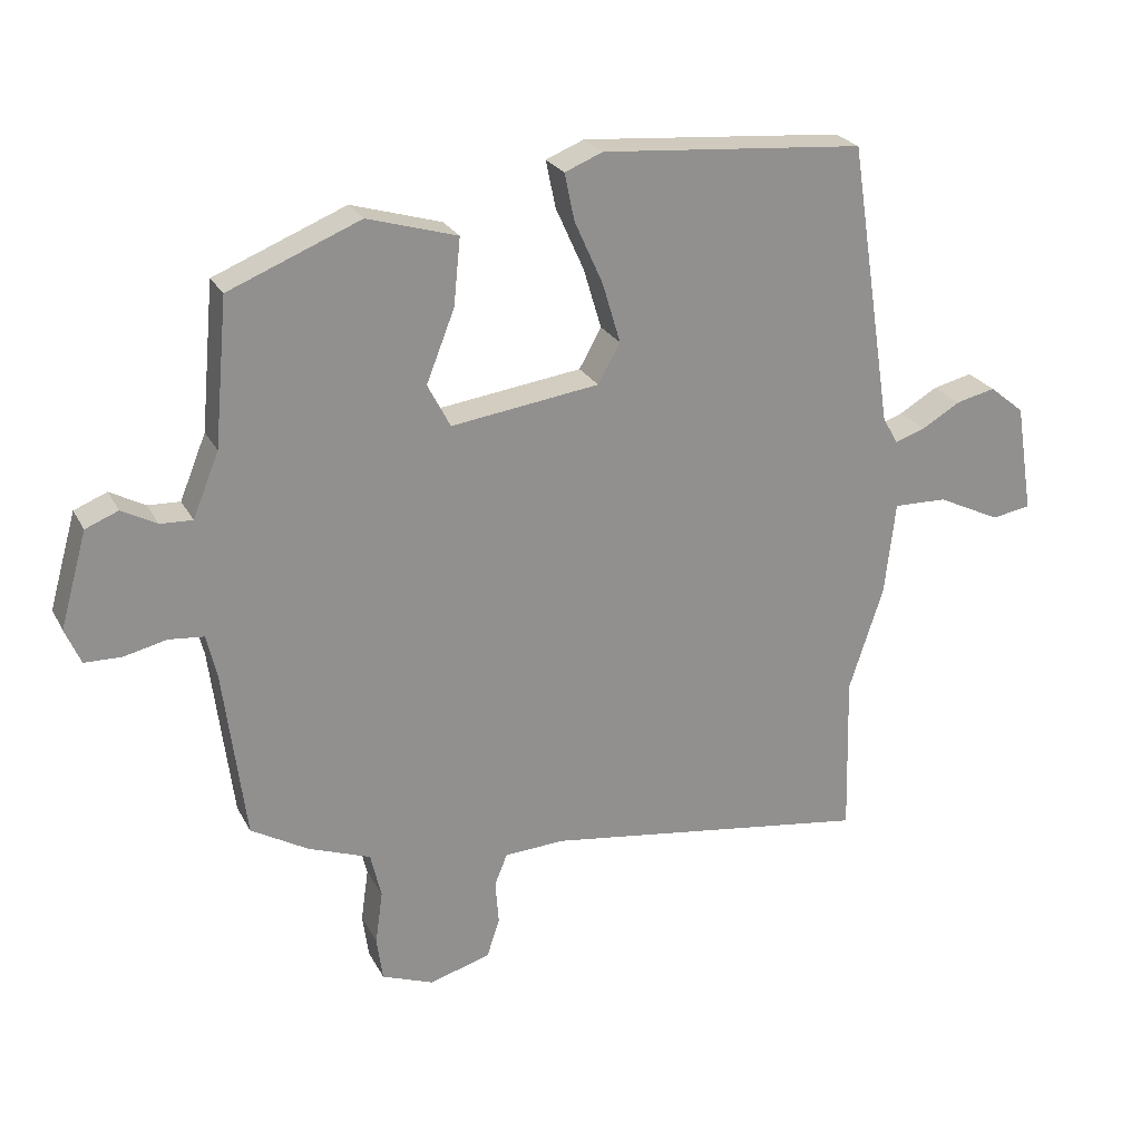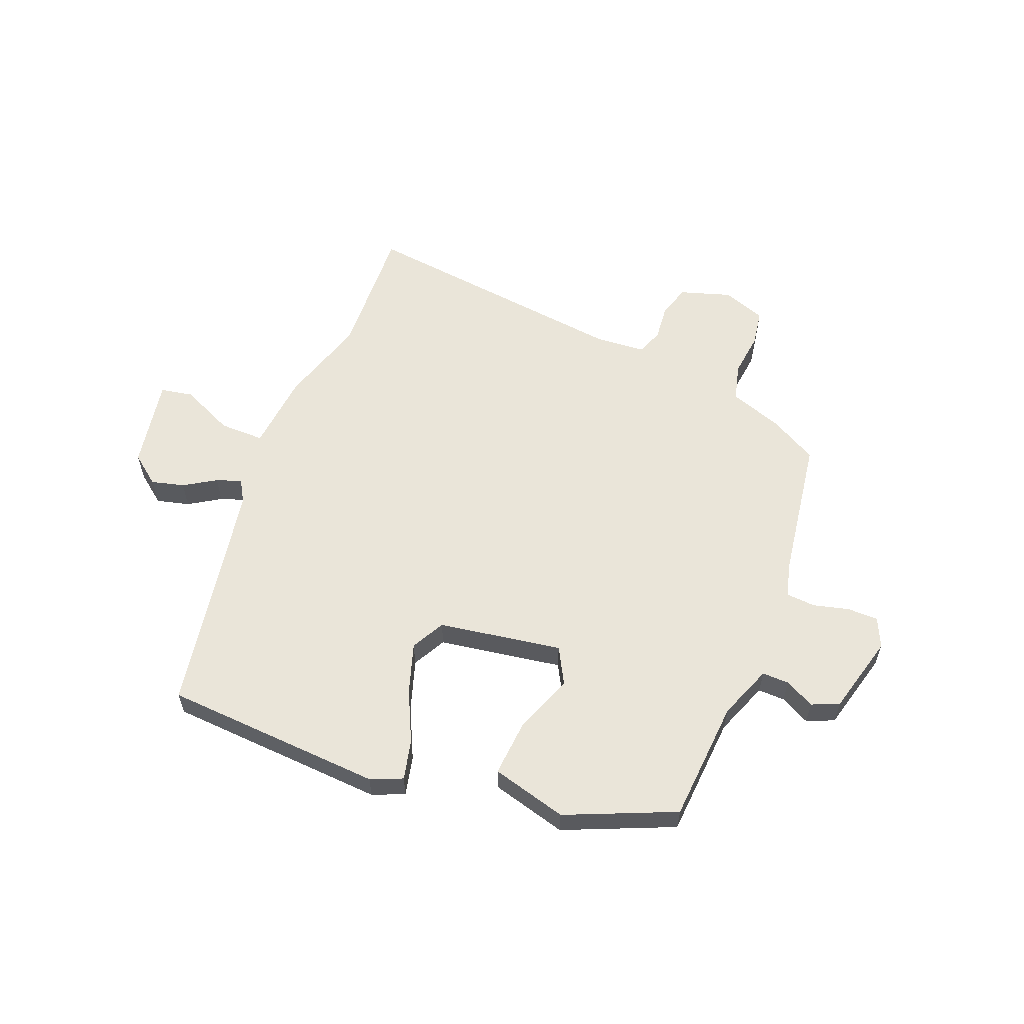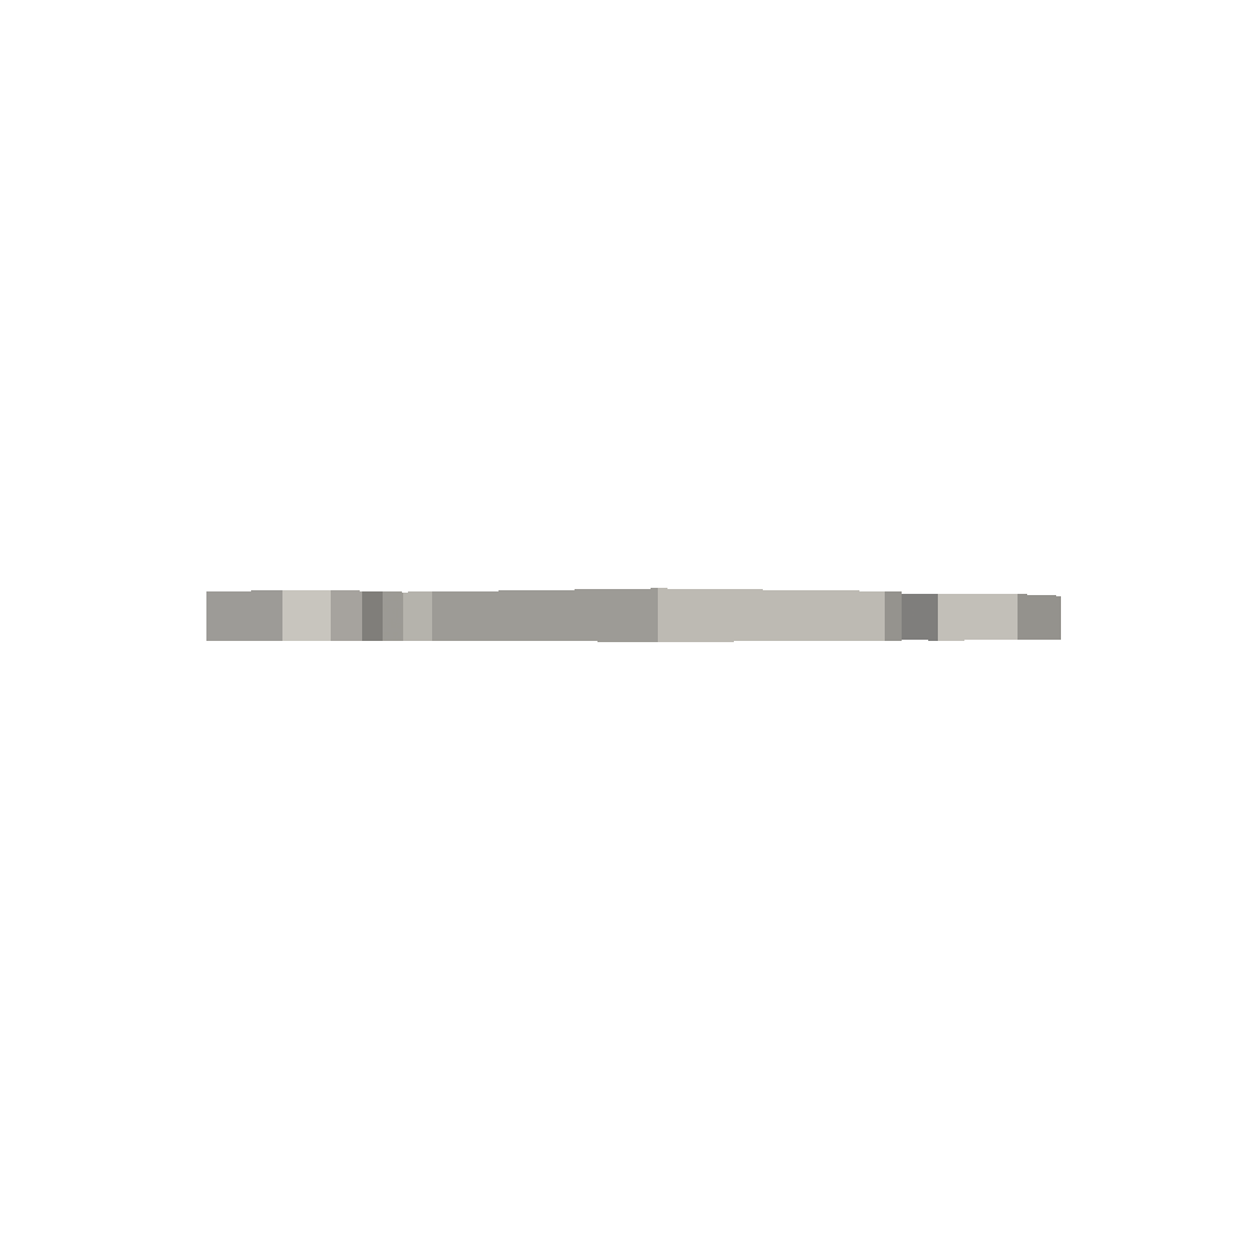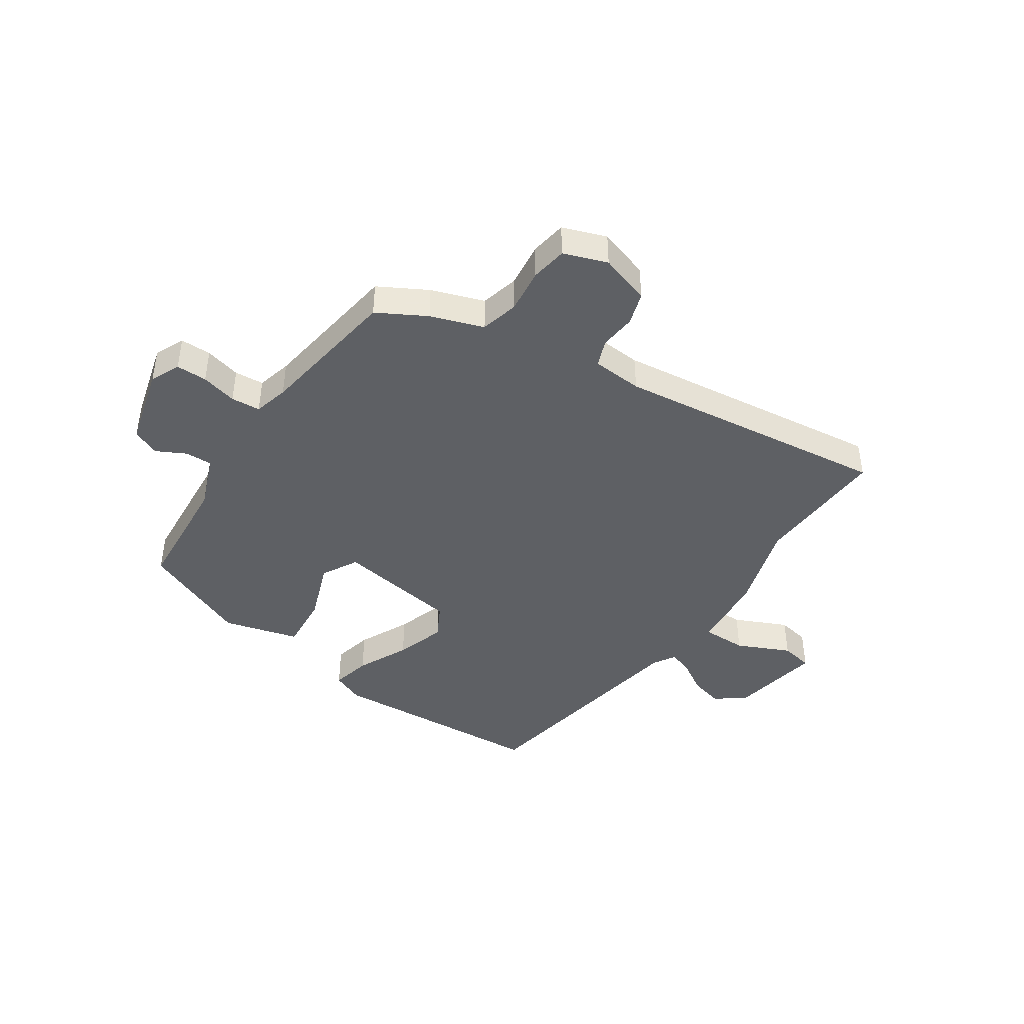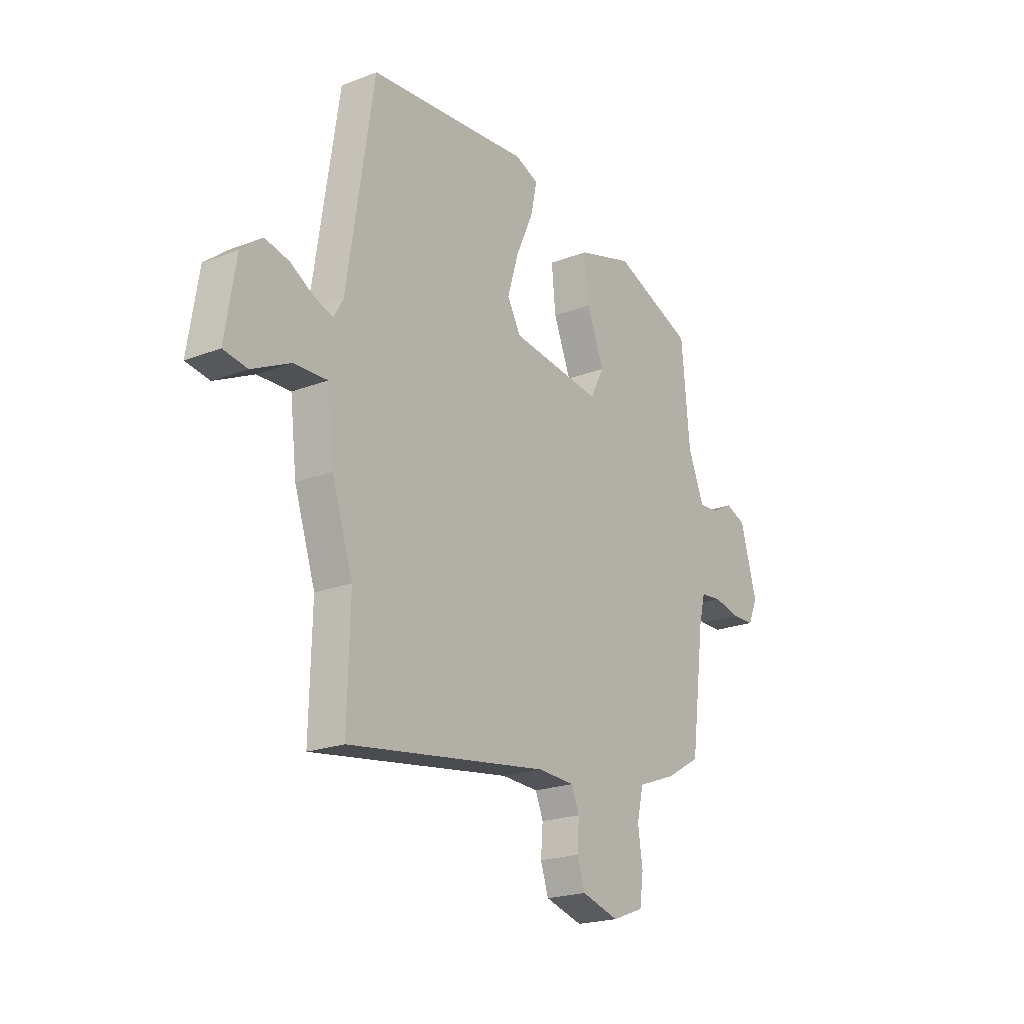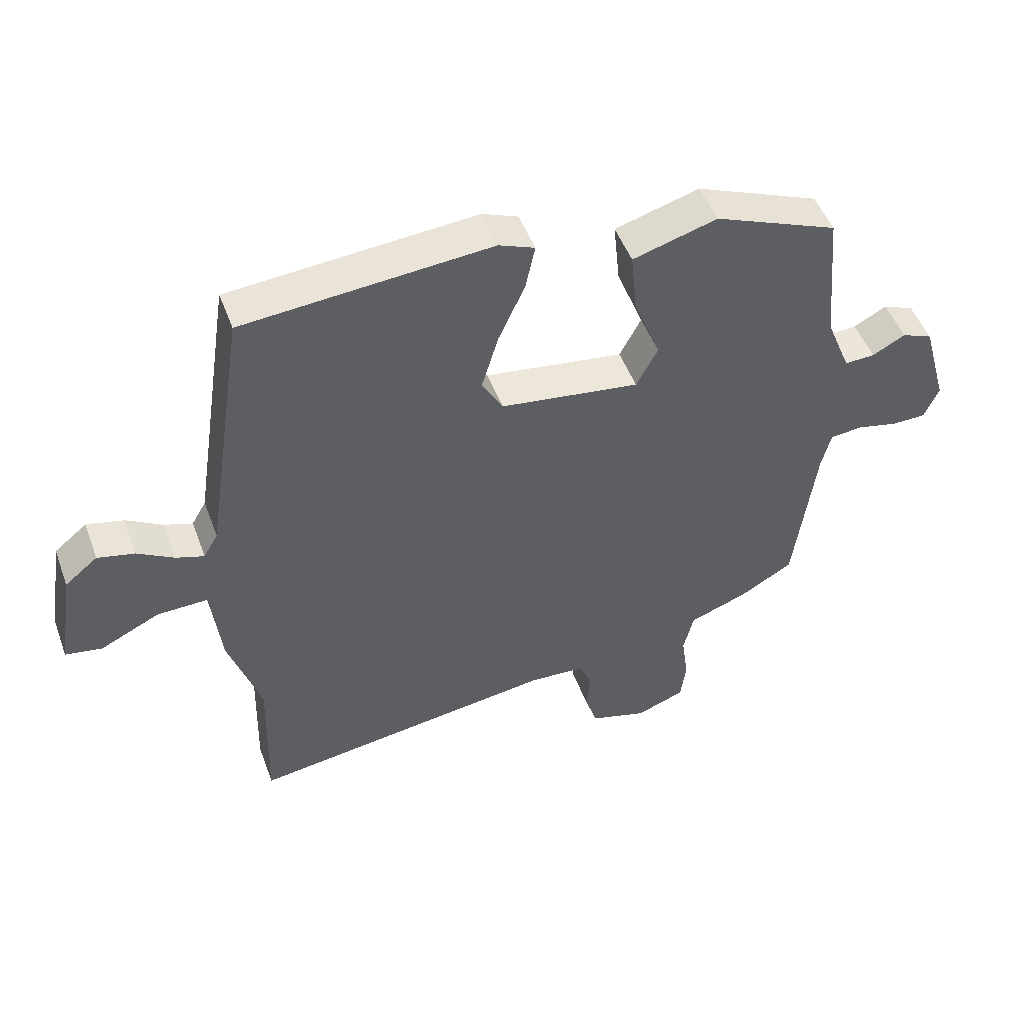
<metadata>
{"format":"obj","ext":"obj","renderer":"f3d","projection":"perspective","resolution":1024,"background":"white","views":[{"elev":24.2,"azim":158.1,"up":"+Z"},{"elev":58.5,"azim":20.6,"up":"+Y"},{"elev":-0.3,"azim":-39.3,"up":"+Y"},{"elev":-43.0,"azim":145.1,"up":"+Y"},{"elev":-20.9,"azim":-55.2,"up":"+Z"},{"elev":49.5,"azim":-20.0,"up":"+Z"}]}
</metadata>
<code>
v 0.462 0.07 0.396
v 0.482 0.07 0.178
v 0.521 0.07 0.082
v 0.569 0.07 0.084
v 0.621 0.07 0.112
v 0.67 0.07 0.092
v 0.71 0.07 -0.05
v 0.687 0.07 -0.103
v 0.632 0.07 -0.104
v 0.568 0.07 -0.089
v 0.516 0.07 -0.094
v 0.501 0.07 -0.156
v 0.468 0.07 -0.412
v 0.383 0.07 -0.461
v 0.29 0.07 -0.495
v 0.274 0.07 -0.563
v 0.285 0.07 -0.642
v 0.276 0.07 -0.707
v 0.199 0.07 -0.736
v 0.108 0.07 -0.709
v 0.089 0.07 -0.651
v 0.094 0.07 -0.586
v 0.075 0.07 -0.539
v -0.015 0.07 -0.534
v -0.503 0.07 -0.602
v -0.497 0.07 -0.362
v -0.548 0.07 -0.206
v -0.564 0.07 -0.067
v -0.644 0.07 -0.069
v -0.738 0.07 -0.114
v -0.796 0.07 -0.104
v -0.77 0.07 0.059
v -0.718 0.07 0.101
v -0.659 0.07 0.087
v -0.602 0.07 0.053
v -0.557 0.07 0.038
v -0.534 0.07 0.078
v -0.469 0.07 0.501
v -0.077 0.07 0.532
v -0.02 0.07 0.509
v -0.035 0.07 0.438
v -0.077 0.07 0.345
v -0.104 0.07 0.255
v -0.071 0.07 0.196
v 0.15 0.07 0.165
v 0.184 0.07 0.23
v 0.142 0.07 0.337
v 0.132 0.07 0.437
v 0.266 0.07 0.476
v 0.462 0 0.396
v 0.482 0 0.178
v 0.521 0 0.082
v 0.569 0 0.084
v 0.621 0 0.112
v 0.67 0 0.092
v 0.71 0 -0.05
v 0.687 0 -0.103
v 0.632 0 -0.104
v 0.568 0 -0.089
v 0.516 0 -0.094
v 0.501 0 -0.156
v 0.468 0 -0.412
v 0.383 0 -0.461
v 0.29 0 -0.495
v 0.274 0 -0.563
v 0.285 0 -0.642
v 0.276 0 -0.707
v 0.199 0 -0.736
v 0.108 0 -0.709
v 0.089 0 -0.651
v 0.094 0 -0.586
v 0.075 0 -0.539
v -0.015 0 -0.534
v -0.503 0 -0.602
v -0.497 0 -0.362
v -0.548 0 -0.206
v -0.564 0 -0.067
v -0.644 0 -0.069
v -0.738 0 -0.114
v -0.796 0 -0.104
v -0.77 0 0.059
v -0.718 0 0.101
v -0.659 0 0.087
v -0.602 0 0.053
v -0.557 0 0.038
v -0.534 0 0.078
v -0.469 0 0.501
v -0.077 0 0.532
v -0.02 0 0.509
v -0.035 0 0.438
v -0.077 0 0.345
v -0.104 0 0.255
v -0.071 0 0.196
v 0.15 0 0.165
v 0.184 0 0.23
v 0.142 0 0.337
v 0.132 0 0.437
v 0.266 0 0.476
f 46 47 48 49
f 46 49 1 2
f 45 46 2 3
f 44 45 3
f 39 40 41 42
f 37 38 39 42
f 36 37 42 43
f 32 33 34 35
f 32 35 36
f 29 30 31 32
f 28 29 32 36
f 26 27 28 36
f 24 25 26
f 23 24 26 36
f 19 20 21 22
f 19 22 23
f 16 17 18 19
f 15 16 19 23
f 12 13 14 15
f 11 12 15 23
f 7 8 9 10
f 7 10 11
f 4 5 6 7
f 3 4 7 11
f 44 3 11 23
f 23 36 43 44
f 98 97 96 95
f 51 50 98 95
f 52 51 95 94
f 52 94 93
f 91 90 89 88
f 91 88 87 86
f 92 91 86 85
f 84 83 82 81
f 85 84 81
f 81 80 79 78
f 85 81 78 77
f 85 77 76 75
f 75 74 73
f 85 75 73 72
f 71 70 69 68
f 72 71 68
f 68 67 66 65
f 72 68 65 64
f 64 63 62 61
f 72 64 61 60
f 59 58 57 56
f 60 59 56
f 56 55 54 53
f 60 56 53 52
f 72 60 52 93
f 93 92 85 72
f 1 50 51 2
f 2 51 52 3
f 3 52 53 4
f 4 53 54 5
f 5 54 55 6
f 6 55 56 7
f 7 56 57 8
f 8 57 58 9
f 9 58 59 10
f 10 59 60 11
f 11 60 61 12
f 12 61 62 13
f 13 62 63 14
f 14 63 64 15
f 15 64 65 16
f 16 65 66 17
f 17 66 67 18
f 18 67 68 19
f 19 68 69 20
f 20 69 70 21
f 21 70 71 22
f 22 71 72 23
f 23 72 73 24
f 24 73 74 25
f 25 74 75 26
f 26 75 76 27
f 27 76 77 28
f 28 77 78 29
f 29 78 79 30
f 30 79 80 31
f 31 80 81 32
f 32 81 82 33
f 33 82 83 34
f 34 83 84 35
f 35 84 85 36
f 36 85 86 37
f 37 86 87 38
f 38 87 88 39
f 39 88 89 40
f 40 89 90 41
f 41 90 91 42
f 42 91 92 43
f 43 92 93 44
f 44 93 94 45
f 45 94 95 46
f 46 95 96 47
f 47 96 97 48
f 48 97 98 49
f 49 98 50 1

</code>
